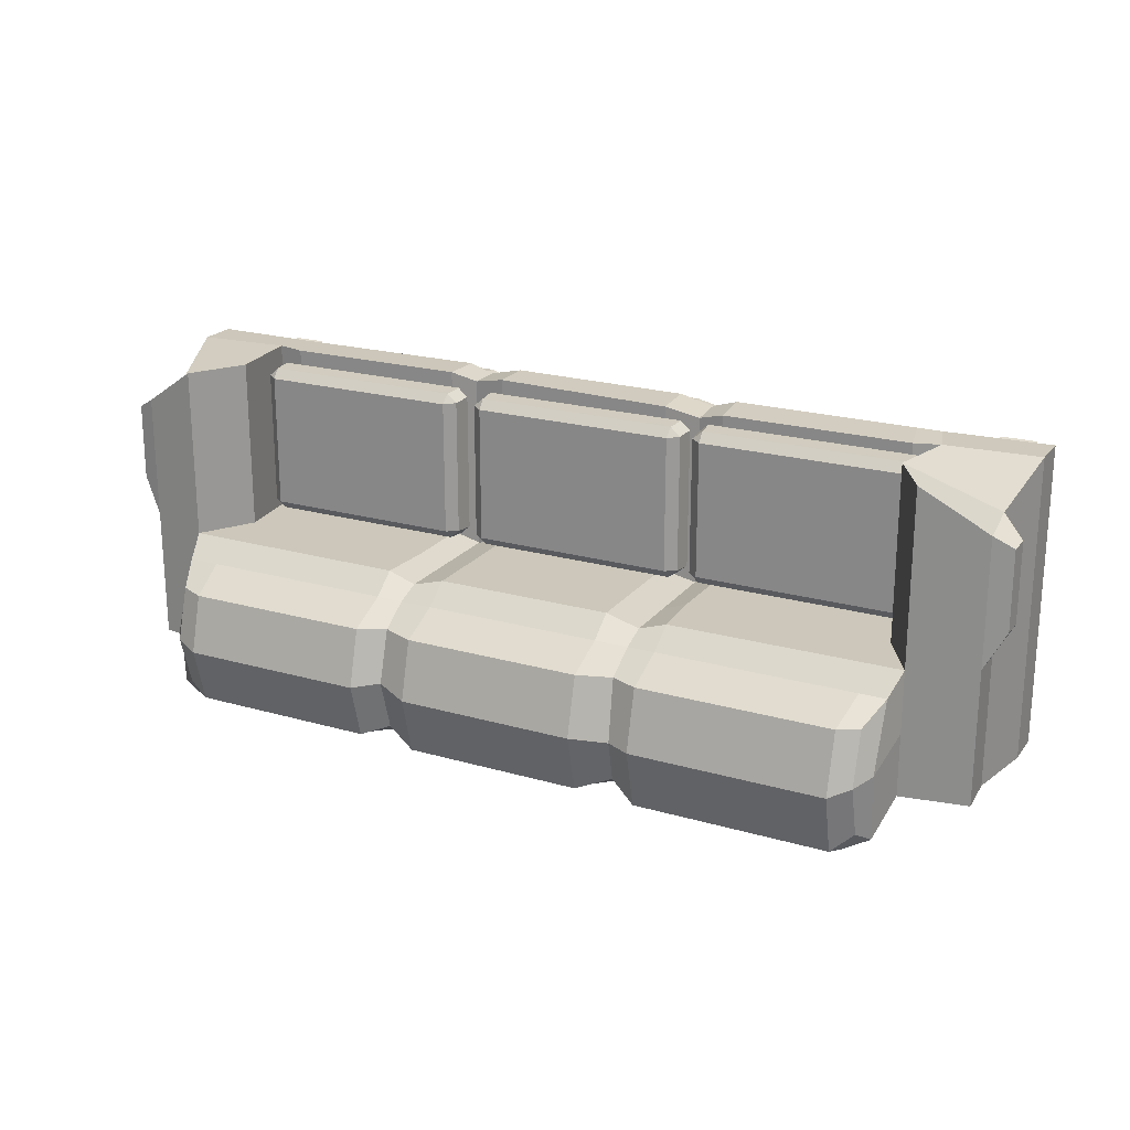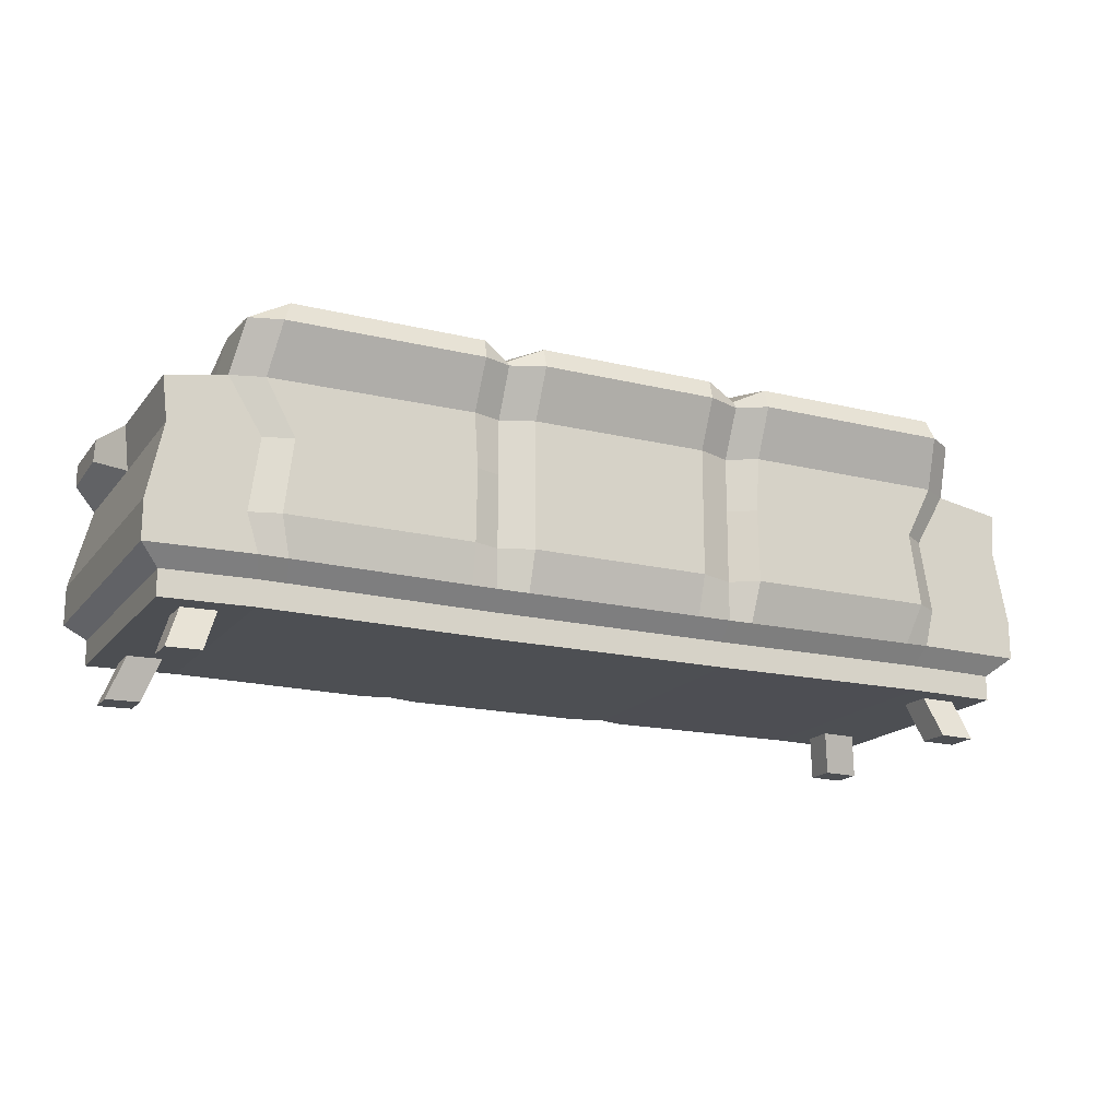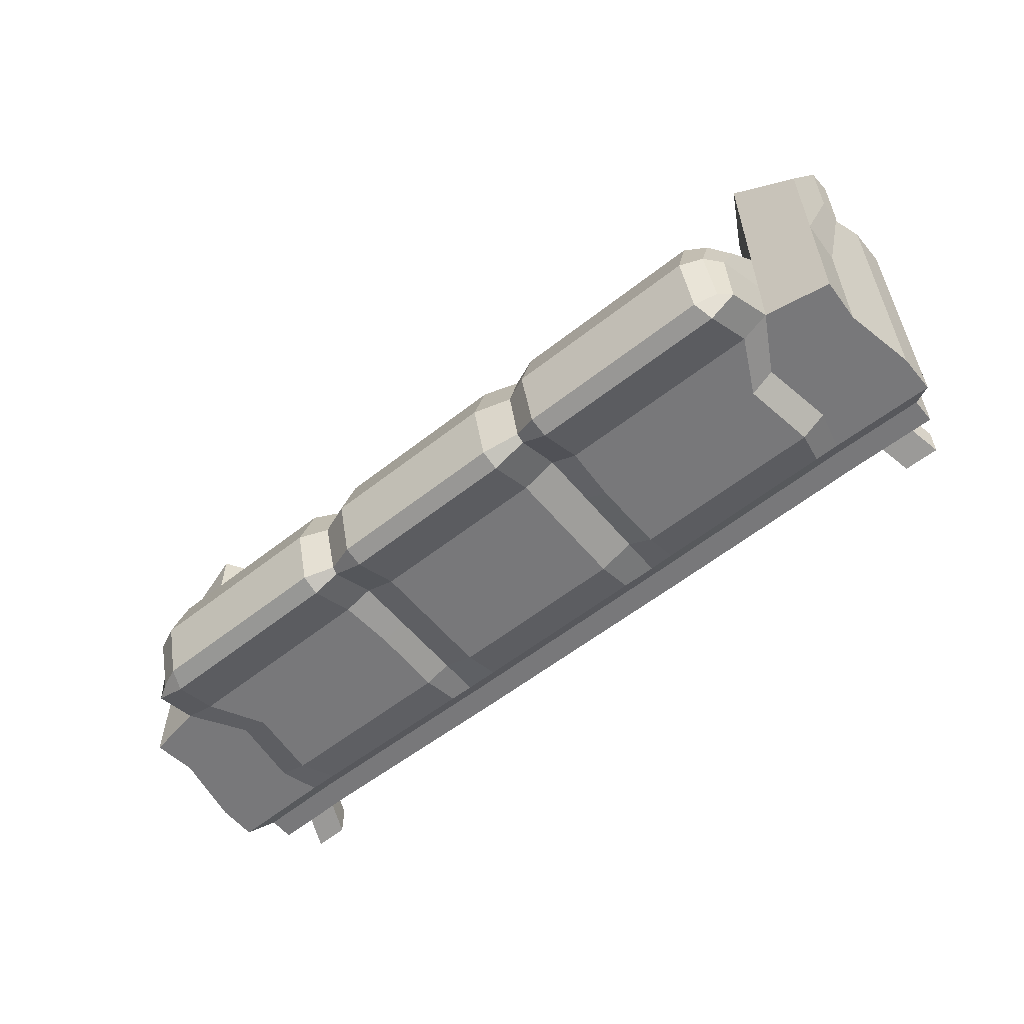
<metadata>
{"format":"obj","ext":"obj","renderer":"f3d","projection":"perspective","resolution":1024,"background":"white","views":[{"elev":21.3,"azim":-153.0,"up":"+Z"},{"elev":-17.5,"azim":154.3,"up":"+Y"},{"elev":-57.6,"azim":-140.7,"up":"+Z"}]}
</metadata>
<code>
o Canape_Cube.015
v 4.628 -0.1949 1.733
v -4.655 -0.1949 1.733
v 4.628 -0.1949 -1.297
v -4.655 -0.1949 -1.297
v -3.677 -0.2688 1.688
v -3.677 -0.1909 -1.297
v 3.697 -0.1888 -1.297
v 3.697 -0.2667 1.733
v -4.655 -0.1949 -0.02659
v 4.628 -0.1949 -0.02659
v -3.677 -0.2688 -0.02659
v 3.697 -0.2667 -0.02659
v -3.87 1.084 1.733
v -4.535 0.9704 1.339
v -4.535 0.9704 0.06749
v -4.535 0.9704 -1.297
v 3.399 -0.1895 -1.39
v 4.525 0.9741 -1.297
v 4.525 0.9741 0.06749
v 4.525 0.9741 1.339
v -3.596 1.085 -1.463
v 3.936 1.079 1.733
v 3.936 1.079 -0.02659
v -3.87 1.084 -0.02659
v -3.87 1.084 -1.297
v 3.936 1.079 -1.297
v -3.536 1.569 -1.697
v 1.268 -0.2498 1.655
v -1.237 -0.2503 1.611
v -1.234 -0.1949 -1.297
v 1.268 -0.1949 -1.297
v -1.234 -0.2498 -0.1235
v 1.268 -0.2498 -0.1235
v -1.234 1.093 -1.297
v -3.536 1.34 -0.2185
v -3.315 0.5376 -1.463
v -3.476 1.766 -1.64
v -3.476 1.766 -0.4105
v 1.268 1.093 -1.297
v -1.234 1.093 -0.1235
v 1.268 1.093 -0.1235
v -3.676 1.644 -1.474
v -3.676 1.644 -0.4105
v 3.722 1.644 -1.474
v 1.268 1.629 -1.474
v 3.722 1.644 -0.4105
v 1.268 1.629 -0.4105
v -1.234 1.655 -1.474
v -1.234 1.655 -0.4105
v 3.598 0.5361 -1.297
v -3.556 0.5374 -1.297
v 4.474 0.5233 0.0721
v 4.474 0.5397 -1.297
v 4.474 0.5212 1.413
v -3.556 0.5374 -0.02659
v -3.556 0.5374 1.733
v -4.511 0.5282 -1.297
v -4.511 0.5282 0.0721
v 3.598 0.5361 1.733
v -4.511 0.5282 1.413
v 3.598 0.5361 -0.02659
v -1.234 0.5397 -0.1235
v 1.268 0.5397 -0.1235
v 1.268 0.5397 -1.297
v -1.234 0.5397 -1.297
v -3.501 0.2017 1.509
v -3.509 0.1158 1.601
v -3.609 0.1159 1.515
v -3.527 -0.08129 1.613
v -3.535 -0.1672 1.532
v -3.627 -0.08138 1.527
v -3.501 0.2017 0.1274
v -3.609 0.1159 0.1222
v -3.509 0.1158 0.03598
v -3.535 -0.1672 0.1044
v -3.527 -0.08129 0.02371
v -3.627 -0.08138 0.1099
v -1.43 0.2017 1.509
v -1.323 0.1159 1.515
v -1.423 0.1158 1.601
v -1.397 -0.1672 1.532
v -1.405 -0.08129 1.613
v -1.305 -0.08138 1.527
v -1.43 0.2017 0.1274
v -1.423 0.1158 0.03598
v -1.323 0.1159 0.1222
v -1.397 -0.1672 0.1044
v -1.305 -0.08138 0.1099
v -1.405 -0.08129 0.02371
v -1.086 0.2017 1.509
v -1.094 0.1158 1.601
v -1.194 0.1159 1.515
v -1.112 -0.08129 1.613
v -1.12 -0.1672 1.532
v -1.212 -0.08138 1.527
v -1.086 0.2017 0.1274
v -1.194 0.1159 0.1222
v -1.094 0.1158 0.03598
v -1.12 -0.1672 0.1044
v -1.112 -0.08129 0.02371
v -1.212 -0.08138 0.1099
v 0.9848 0.2017 1.509
v 1.092 0.1159 1.515
v 0.9923 0.1158 1.601
v 1.018 -0.1672 1.532
v 1.01 -0.08129 1.613
v 1.11 -0.08138 1.527
v 0.9848 0.2017 0.1274
v 0.9923 0.1158 0.03598
v 1.092 0.1159 0.1222
v 1.018 -0.1672 0.1044
v 1.11 -0.08138 0.1099
v 1.01 -0.08129 0.02371
v 1.411 0.2017 1.509
v 1.404 0.1158 1.601
v 1.304 0.1159 1.515
v 1.386 -0.08129 1.613
v 1.378 -0.1672 1.532
v 1.286 -0.08138 1.527
v 1.411 0.2017 0.1274
v 1.304 0.1159 0.1222
v 1.404 0.1158 0.03598
v 1.378 -0.1672 0.1044
v 1.386 -0.08129 0.02371
v 1.286 -0.08138 0.1099
v 3.482 0.2017 1.509
v 3.59 0.1159 1.515
v 3.49 0.1158 1.601
v 3.516 -0.1672 1.532
v 3.508 -0.08129 1.613
v 3.608 -0.08138 1.527
v 3.482 0.2017 0.1274
v 3.49 0.1158 0.03598
v 3.59 0.1159 0.1222
v 3.516 -0.1672 0.1044
v 3.608 -0.08138 0.1099
v 3.508 -0.08129 0.02371
v -1.502 -0.1949 1.689
v -1.499 -0.1944 -1.463
v -1.499 -0.1944 -0.02659
v -1.52 1.092 -1.463
v -3.596 1.085 -0.02659
v -3.423 -0.1913 -0.02659
v -1.52 1.092 -0.02659
v -1.506 1.766 -0.4105
v -1.506 1.766 -1.64
v -1.486 0.5395 -0.02659
v -1.486 0.5395 -1.463
v -0.8898 -0.1954 1.695
v -0.8869 -0.1949 -1.431
v -0.8869 -0.1949 -0.02659
v -0.8869 1.093 -1.431
v -0.8869 1.093 -0.02659
v -3.423 -0.1913 -1.463
v -0.8869 1.766 -0.4105
v -0.8869 1.766 -1.608
v -0.8869 0.5397 -1.431
v -0.8869 0.5397 -0.02659
v 0.9385 -0.1949 -1.431
v 0.9385 -0.1949 -0.02659
v -3.315 0.5376 -0.02659
v 0.9385 1.093 -1.431
v 0.9385 1.093 -0.02659
v 0.9385 1.766 -0.4105
v 0.9385 1.766 -1.608
v 0.9385 0.5397 -1.431
v 0.938 -0.195 1.727
v 0.9385 0.5397 -0.02659
v 1.53 -0.1942 -1.39
v 1.53 -0.1942 -0.02659
v 1.556 1.091 -0.02659
v 1.556 1.091 -1.39
v -3.424 -0.1914 1.688
v 1.53 -0.1942 1.733
v 1.538 1.766 -0.4105
v 1.538 1.766 -1.566
v 1.519 0.5393 -1.39
v 1.519 0.5393 -0.02659
v -3.803 1.339 -0.2185
v -1.234 1.343 -0.2185
v -3.803 1.568 -1.531
v -1.234 1.572 -1.531
v 3.853 1.566 -1.531
v 3.853 1.337 -0.2185
v 1.268 1.343 -0.2185
v 1.268 1.572 -1.531
v -1.513 1.343 -0.2185
v -1.513 1.572 -1.697
v -0.8869 1.572 -1.665
v -0.8869 1.343 -0.2185
v 0.9385 1.572 -1.665
v 0.9385 1.343 -0.2185
v 1.547 1.571 -1.624
v 1.547 1.342 -0.2185
v 3.399 -0.1895 -0.02659
v 3.608 1.081 -0.02659
v 3.399 -0.1895 1.733
v 3.312 0.5366 -0.02659
v 3.535 1.567 -1.624
v 3.535 1.338 -0.2185
v 3.463 1.766 -0.4105
v 3.463 1.766 -1.566
v 3.312 0.5366 -1.39
v 3.608 1.081 -1.39
v 4.707 0.6993 1.24
v 4.724 0.6993 0.4449
v 4.71 0.9178 1.232
v -4.742 0.6993 0.4449
v -4.742 0.6993 1.24
v -4.736 0.9193 1.232
v -4.738 0.9193 0.4449
v 4.713 0.9206 0.4449
v 4.424 -0.7608 1.557
v 4.628 -0.5882 1.733
v -4.451 -0.7622 1.557
v -4.655 -0.5882 1.733
v 4.424 -0.7608 -1.121
v 4.628 -0.5882 -1.297
v -4.451 -0.7622 -1.121
v -4.655 -0.5882 -1.297
v -3.537 -0.7512 1.557
v -3.581 -0.5758 1.719
v -3.581 -0.5753 -1.297
v -3.537 -0.7512 -1.121
v 3.579 -0.5686 1.733
v 3.524 -0.7441 1.557
v 3.524 -0.7441 -1.121
v 3.579 -0.5686 -1.297
v -4.655 -0.5882 -0.02659
v -4.451 -0.7622 -0.02659
v 4.628 -0.5882 -0.02659
v 4.424 -0.7608 -0.02659
v 3.247 -0.7467 1.557
v 1.268 -0.7646 -1.121
v 1.268 -0.5887 -1.297
v -1.234 -0.7646 -1.121
v -1.234 -0.5888 -1.297
v -1.234 -0.7646 1.479
v -1.235 -0.5893 1.641
v 1.268 -0.7646 1.479
v 1.268 -0.5887 1.655
v -1.484 -0.7632 -1.121
v -1.489 -0.5873 -1.297
v -1.49 -0.5878 1.719
v -1.484 -0.7632 1.557
v -0.8869 -0.5887 -1.297
v -0.8869 -0.7646 -1.121
v -0.8869 -0.7646 1.557
v -0.8878 -0.5891 1.721
v 0.9383 -0.5887 1.731
v 0.9385 -0.7646 1.557
v -3.337 -0.5772 1.719
v -3.298 -0.7526 1.557
v 0.9385 -0.5887 -1.297
v 0.9385 -0.7646 -1.121
v 1.517 -0.5864 1.733
v 1.511 -0.7624 1.557
v -3.337 -0.5766 -1.297
v -3.298 -0.7526 -1.121
v 1.517 -0.5864 -1.297
v 1.511 -0.7624 -1.121
v 3.247 -0.7467 -1.121
v 3.295 -0.5703 -1.297
v 3.295 -0.5712 1.733
v 3.247 -1.005 -0.02659
v 3.524 -1.003 -0.02659
v -1.484 -1.022 -0.02659
v -1.234 -1.023 -0.02659
v 0.9386 -1.023 -0.02659
v 1.268 -1.023 -0.02659
v 1.511 -1.021 -0.02659
v -3.298 -1.011 -0.02659
v 3.524 -1.003 -1.121
v 3.247 -1.005 -1.121
v -0.8868 -1.023 -0.02659
v 3.247 -1.005 1.557
v 3.524 -1.003 1.557
v -3.537 -1.01 -0.02659
v 4.424 -1.019 1.557
v -4.451 -1.021 -0.02659
v -4.451 -1.021 1.557
v -3.537 -1.01 -1.121
v -4.451 -1.021 -1.121
v 4.424 -1.019 -0.02659
v 4.424 -1.019 -1.121
v -3.537 -1.01 1.557
v -3.298 -1.011 -1.121
v 1.511 -1.021 -1.121
v 1.268 -1.023 -1.121
v -0.8868 -1.023 -1.121
v -1.234 -1.023 -1.121
v -1.484 -1.022 1.557
v -1.234 -1.023 1.479
v 0.9386 -1.023 1.557
v 1.268 -1.023 1.479
v -1.484 -1.022 -1.121
v -3.298 -1.011 1.557
v 1.511 -1.021 1.557
v 0.9386 -1.023 -1.121
v -0.8868 -1.023 1.557
v -4.174 -1.017 -0.55
v -4.174 -1.017 -0.8828
v -3.813 -1.013 -0.8828
v -3.813 -1.013 -0.55
v 3.801 -1.008 -0.55
v 3.801 -1.008 -0.8828
v 4.147 -1.014 -0.8828
v 4.147 -1.014 -0.55
v -4.174 -1.017 1.318
v -4.174 -1.017 1.004
v -3.813 -1.013 1.004
v -3.813 -1.013 1.318
v 3.801 -1.008 1.318
v 3.801 -1.008 1.004
v 4.147 -1.014 1.004
v 4.147 -1.014 1.318
v -4.289 -1.429 -1.019
v -4.289 -1.429 -0.6863
v -3.928 -1.425 -0.6863
v -3.928 -1.425 -1.019
v 3.951 -1.42 -0.6863
v 3.951 -1.42 -1.019
v 4.297 -1.426 -0.6863
v 4.297 -1.426 -1.019
v -4.289 -1.429 1.162
v -4.289 -1.429 1.477
v -3.928 -1.425 1.477
v -3.928 -1.425 1.162
v 3.951 -1.42 1.477
v 3.951 -1.42 1.162
v 4.297 -1.426 1.477
v 4.297 -1.426 1.162
v -4.655 -0.1949 -0.662
v 4.628 -0.1949 -0.662
v -4.535 0.9704 -0.615
v 4.525 0.9741 -0.615
v -3.87 1.084 -0.662
v 3.463 1.922 -0.9885
v 3.722 1.799 -0.9422
v -3.676 1.799 -0.9422
v -4.511 0.5282 -0.6127
v 4.474 0.5315 -0.6127
v 1.268 1.785 -0.9422
v -1.506 1.922 -1.025
v -3.476 1.922 -1.025
v -0.8869 1.922 -1.009
v 0.9385 1.922 -1.009
v 1.538 1.922 -0.9885
v -3.803 1.609 -0.8748
v 3.853 1.607 -0.8748
v 3.936 1.079 -0.662
v 4.424 -0.7608 -0.574
v 4.628 -0.5882 -0.662
v -4.451 -0.7622 -0.574
v -4.655 -0.5882 -0.662
v 4.424 -1.019 -0.574
v -4.451 -1.021 -0.574
v 3.524 -1.003 -0.574
v -3.537 -1.01 -0.574
v -3.298 -1.011 -0.574
v 1.268 -1.023 -0.574
v 1.511 -1.021 -0.574
v 0.9386 -1.023 -0.574
v -1.484 -1.022 -0.574
v -1.234 -1.023 -0.574
v -0.8868 -1.023 -0.574
v 3.247 -1.005 -0.574
v -4.174 -1.017 -0.7164
v -3.813 -1.013 -0.7164
v 3.801 -1.008 -0.7164
v 4.147 -1.014 -0.7164
v -4.289 -1.429 -0.8527
v -3.928 -1.425 -0.8527
v 3.951 -1.42 -0.8527
v 4.297 -1.426 -0.8527
v -1.267 1.815 -1.019
f 353 334 10 231
f 233 257 298 276
f 220 4 6 223
f 216 2 9 229
f 228 7 3 218
f 56 55 24 13
f 53 50 26 18
f 355 333 4 220
f 238 245 292 293
f 223 6 154 258
f 231 10 1 214
f 195 197 8 12
f 264 197 174 256
f 219 224 282 283
f 263 17 7 228
f 205 206 212 207
f 222 5 2 216
f 36 51 25 21
f 342 53 18 336
f 214 1 8 225
f 234 261 288 289
f 221 215 281 286
f 23 22 20 19
f 15 14 13 24
f 171 196 200 194
f 335 15 24 337
f 351 23 19 336
f 51 57 16 25
f 341 58 15 335
f 59 54 20 22
f 208 209 210 211
f 60 56 13 14
f 198 61 23 196
f 61 59 22 23
f 350 183 44 339
f 246 150 159 254
f 148 36 21 141
f 188 27 37 146
f 344 146 37 345
f 139 154 36 148
f 169 31 64 177
f 27 181 42 37
f 147 62 40 144
f 168 63 41 163
f 11 143 161 55
f 179 35 38 43
f 177 64 39 172
f 157 65 34 152
f 213 226 277 279
f 227 217 285 273
f 248 238 293 300
f 237 30 150 246
f 243 139 30 237
f 254 159 31 235
f 140 138 29 32
f 160 167 28 33
f 257 240 295 298
f 259 242 296 287
f 349 179 43 340
f 160 33 63 168
f 150 30 65 157
f 187 180 49 145
f 192 185 47 164
f 189 182 48 156
f 200 184 46 201
f 193 186 45 176
f 345 37 42 340
f 140 32 62 147
f 12 8 59 61
f 195 12 61 198
f 2 5 56 60
f 9 2 60 58
f 8 1 54 59
f 333 9 58 341
f 6 4 57 51
f 334 3 53 342
f 154 6 51 36
f 1 10 52 54
f 3 7 50 53
f 5 11 55 56
f 80 67 69 82
f 86 79 83 88
f 96 90 102 108
f 87 81 70 75
f 68 73 77 71
f 74 85 89 76
f 104 91 93 106
f 110 103 107 112
f 120 114 126 132
f 111 105 94 99
f 92 97 101 95
f 98 109 113 100
f 128 115 117 130
f 134 127 131 136
f 135 129 118 123
f 116 121 125 119
f 122 133 137 124
f 66 68 67
f 69 71 70
f 72 74 73
f 75 77 76
f 78 80 79
f 81 83 82
f 84 86 85
f 87 89 88
f 90 92 91
f 93 95 94
f 96 98 97
f 99 101 100
f 102 104 103
f 105 107 106
f 108 110 109
f 111 113 112
f 114 116 115
f 117 119 118
f 120 122 121
f 123 125 124
f 126 128 127
f 129 131 130
f 132 134 133
f 135 137 136
f 72 73 68 66
f 67 68 71 69
f 70 71 77 75
f 76 77 73 74
f 84 85 74 72
f 75 76 89 87
f 88 89 85 86
f 78 79 86 84
f 87 88 83 81
f 82 83 79 80
f 66 67 80 78
f 81 82 69 70
f 96 97 92 90
f 91 92 95 93
f 94 95 101 99
f 100 101 97 98
f 108 109 98 96
f 99 100 113 111
f 112 113 109 110
f 102 103 110 108
f 111 112 107 105
f 106 107 103 104
f 90 91 104 102
f 105 106 93 94
f 120 121 116 114
f 115 116 119 117
f 118 119 125 123
f 124 125 121 122
f 132 133 122 120
f 123 124 137 135
f 136 137 133 134
f 126 127 134 132
f 135 136 131 129
f 130 131 127 128
f 114 115 128 126
f 129 130 117 118
f 72 66 78 84
f 30 139 148 65
f 143 140 147 161
f 346 156 48 376
f 35 187 145 38
f 143 173 138 140
f 258 154 139 243
f 262 227 273 274
f 244 138 173 252
f 11 5 173 143
f 161 147 144 142
f 182 188 146 48
f 225 8 197 264
f 65 148 141 34
f 249 149 29 239
f 347 165 156 346
f 191 189 156 165
f 180 190 155 49
f 159 150 157 166
f 32 151 158 62
f 245 253 297 292
f 32 29 149 151
f 239 29 138 244
f 247 255 299 290
f 241 28 167 250
f 166 157 152 162
f 240 251 294 295
f 62 158 153 40
f 252 173 5 222
f 55 161 142 24
f 64 166 162 39
f 256 174 28 241
f 31 159 166 64
f 186 191 165 45
f 338 339 44 202
f 190 192 164 155
f 151 160 168 158
f 151 149 167 160
f 250 167 149 249
f 232 213 279 284
f 255 234 289 299
f 24 142 35 179
f 158 168 163 153
f 343 45 165 347
f 33 170 178 63
f 199 193 176 202
f 185 194 175 47
f 352 232 284 356
f 203 177 172 204
f 17 169 177 203
f 141 21 27 188
f 63 178 171 41
f 343 47 175 348
f 236 247 290 291
f 253 221 286 297
f 235 31 169 260
f 33 28 174 170
f 41 171 194 185
f 204 172 193 199
f 153 163 192 190
f 39 162 191 186
f 40 153 190 180
f 162 152 189 191
f 34 141 188 182
f 142 144 187 35
f 172 39 186 193
f 196 23 184 200
f 152 34 182 189
f 163 41 185 192
f 144 40 180 187
f 337 24 179 349
f 21 25 181 27
f 351 26 183 350
f 26 204 199 183
f 7 17 203 50
f 50 203 204 26
f 226 233 276 277
f 183 199 202 44
f 348 338 202 176
f 170 195 198 178
f 194 200 201 175
f 178 198 196 171
f 224 259 287 282
f 260 169 17 263
f 170 174 197 195
f 54 52 206 205
f 52 19 212 206
f 19 20 207 212
f 20 54 205 207
f 58 60 209 208
f 60 14 210 209
f 14 15 211 210
f 15 58 208 211
f 226 213 214 225
f 230 215 216 229
f 224 219 220 223
f 352 217 218 353
f 215 221 222 216
f 259 224 223 258
f 233 226 225 264
f 217 227 228 218
f 354 230 229 355
f 213 232 231 214
f 261 234 235 260
f 247 236 237 246
f 245 238 239 244
f 251 240 241 250
f 227 262 263 228
f 236 242 243 237
f 253 245 244 252
f 257 233 264 256
f 255 247 246 254
f 238 248 249 239
f 248 251 250 249
f 234 255 254 235
f 240 257 256 241
f 262 261 260 263
f 221 253 252 222
f 242 259 258 243
f 215 230 280 281
f 286 278 272 297
f 309 310 325 326
f 367 274 273 358
f 304 301 318 319
f 370 306 322 374
f 293 268 275 300
f 295 270 271 298
f 365 291 290 366
f 294 269 270 295
f 292 267 268 293
f 297 272 267 292
f 300 275 269 294
f 364 296 291 365
f 359 282 287 360
f 366 290 299 363
f 362 288 274 367
f 298 271 265 276
f 360 287 296 364
f 363 299 289 361
f 276 265 266 277
f 361 289 288 362
f 368 302 317 372
f 242 236 291 296
f 261 262 274 288
f 251 248 300 294
f 354 219 283 357
f 357 283 302 368
f 283 282 303 302
f 359 278 304 369
f 278 280 301 304
f 358 273 306 370
f 273 285 307 306
f 356 284 308 371
f 284 266 305 308
f 281 280 310 309
f 280 278 311 310
f 278 286 312 311
f 286 281 309 312
f 277 266 314 313
f 266 284 315 314
f 284 279 316 315
f 279 277 313 316
f 372 317 320 373
f 374 322 324 375
f 326 325 328 327
f 329 330 332 331
f 308 305 321 323
f 313 314 330 329
f 302 303 320 317
f 312 309 326 327
f 306 307 324 322
f 316 313 329 331
f 369 304 319 373
f 310 311 328 325
f 371 308 323 375
f 314 315 332 330
f 311 312 327 328
f 315 316 331 332
f 307 371 375 324
f 303 369 373 320
f 321 374 375 323
f 318 372 373 319
f 285 356 371 307
f 266 358 370 305
f 282 359 369 303
f 280 357 368 301
f 230 354 357 280
f 301 368 372 318
f 270 361 362 271
f 269 363 361 270
f 272 360 364 267
f 271 362 367 265
f 275 366 363 269
f 278 359 360 272
f 267 364 365 268
f 268 365 366 275
f 305 370 374 321
f 265 367 358 266
f 219 354 355 220
f 232 352 353 231
f 175 201 338 348
f 23 351 350 184
f 25 337 349 181
f 45 343 348 176
f 217 352 356 285
f 47 343 347 164
f 201 46 339 338
f 164 347 346 155
f 155 346 376 49
f 10 334 342 52
f 4 333 341 57
f 38 345 340 43
f 181 349 340 42
f 145 344 345 38
f 184 350 339 46
f 57 341 335 16
f 26 351 336 18
f 16 335 337 25
f 52 342 336 19
f 229 9 333 355
f 218 3 334 353
f 376 48 146 344
f 49 376 344 145
l 48 49

</code>
